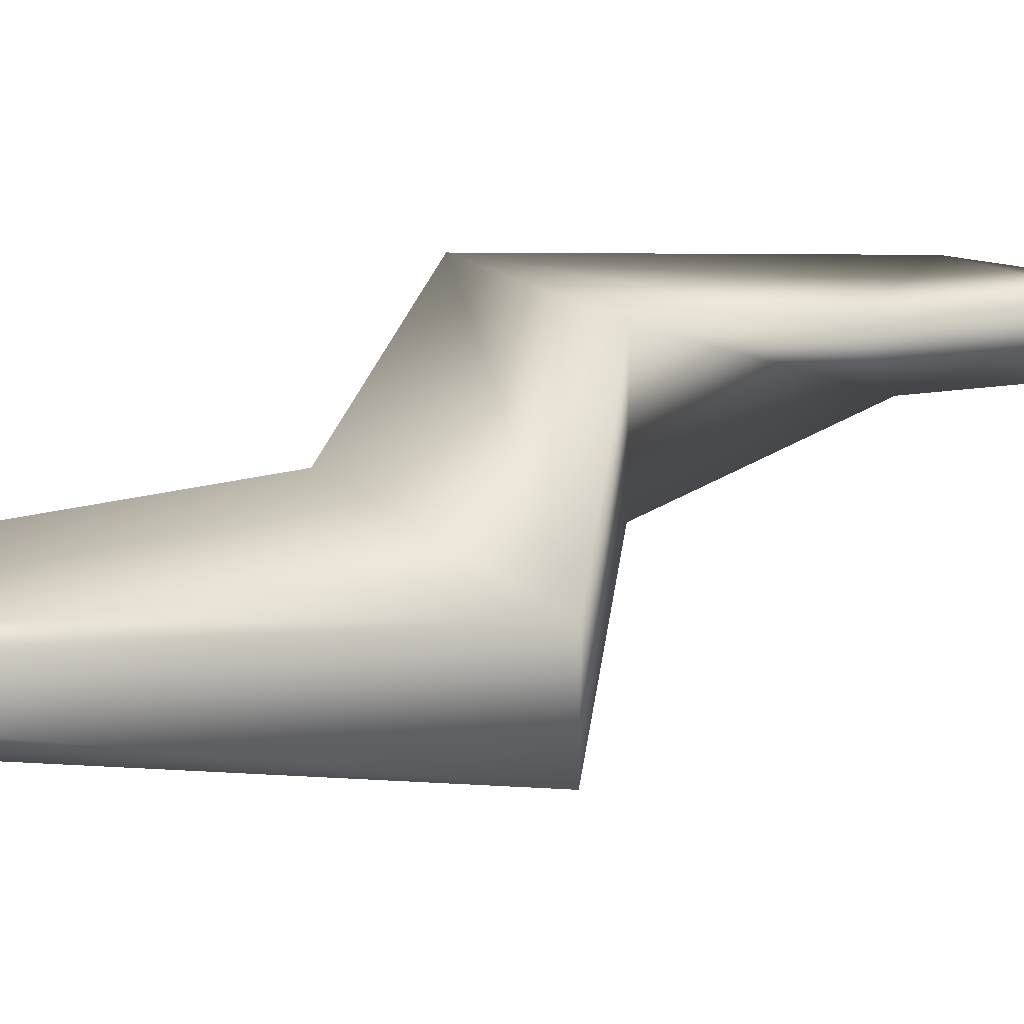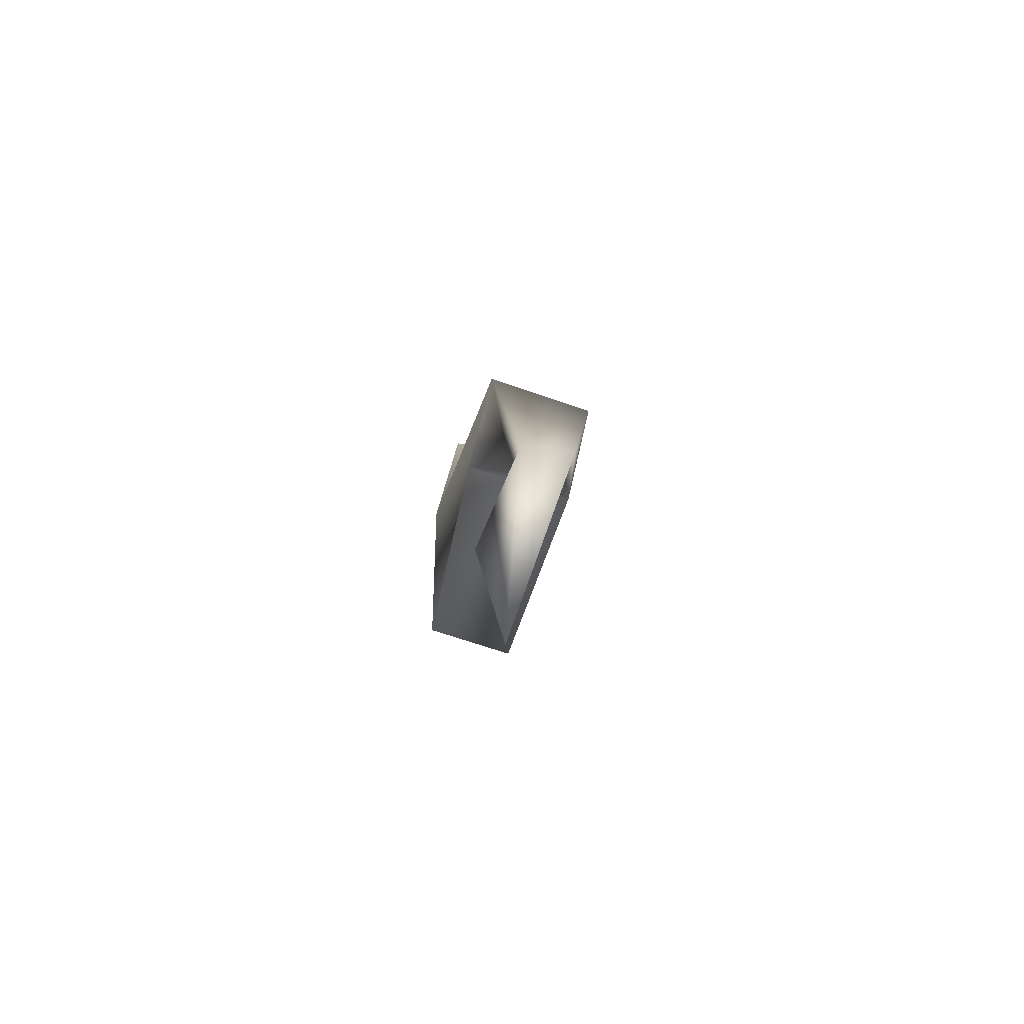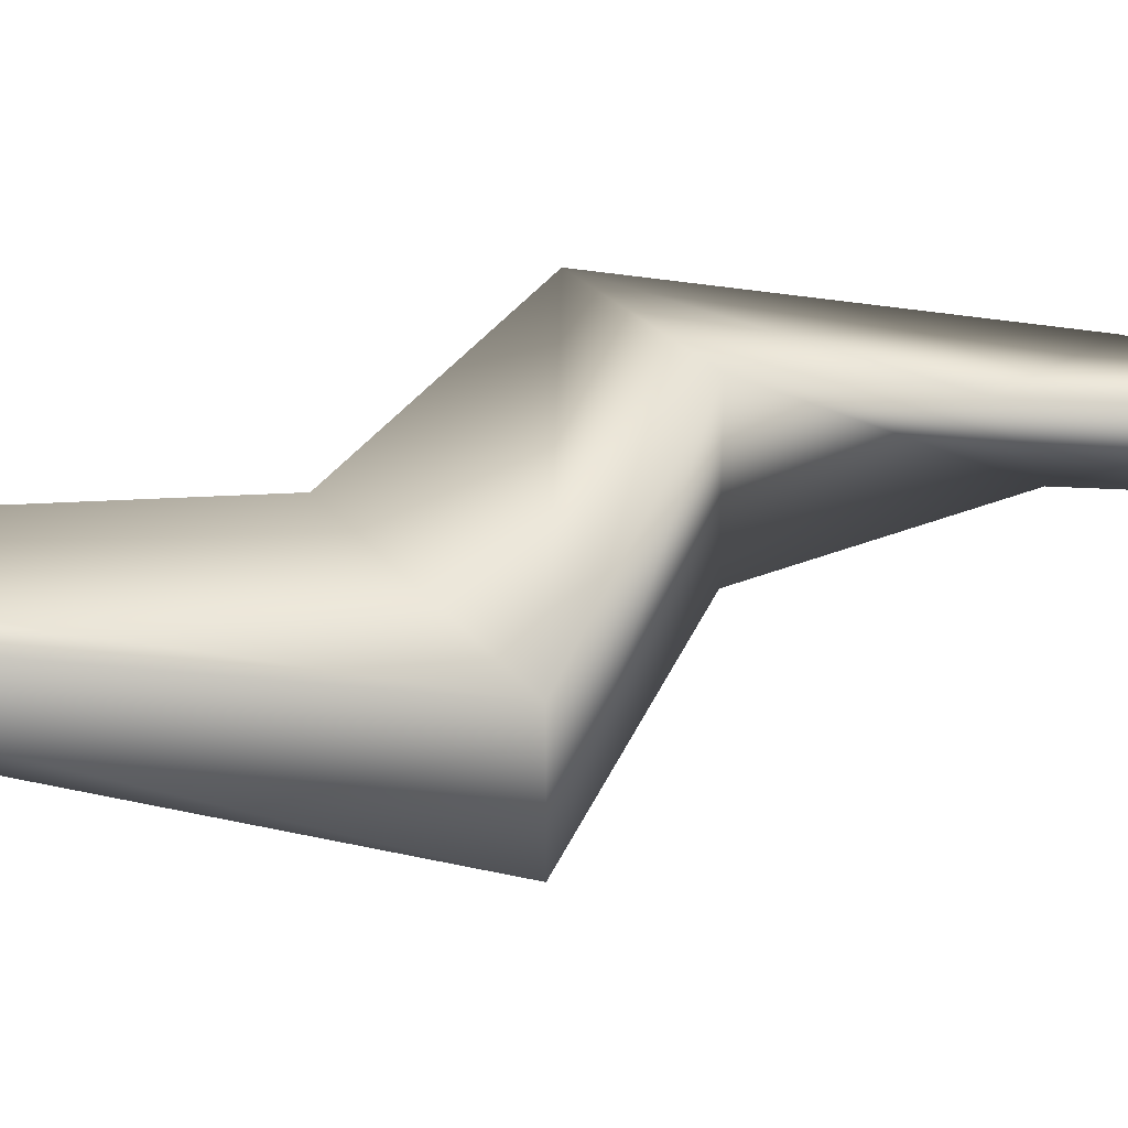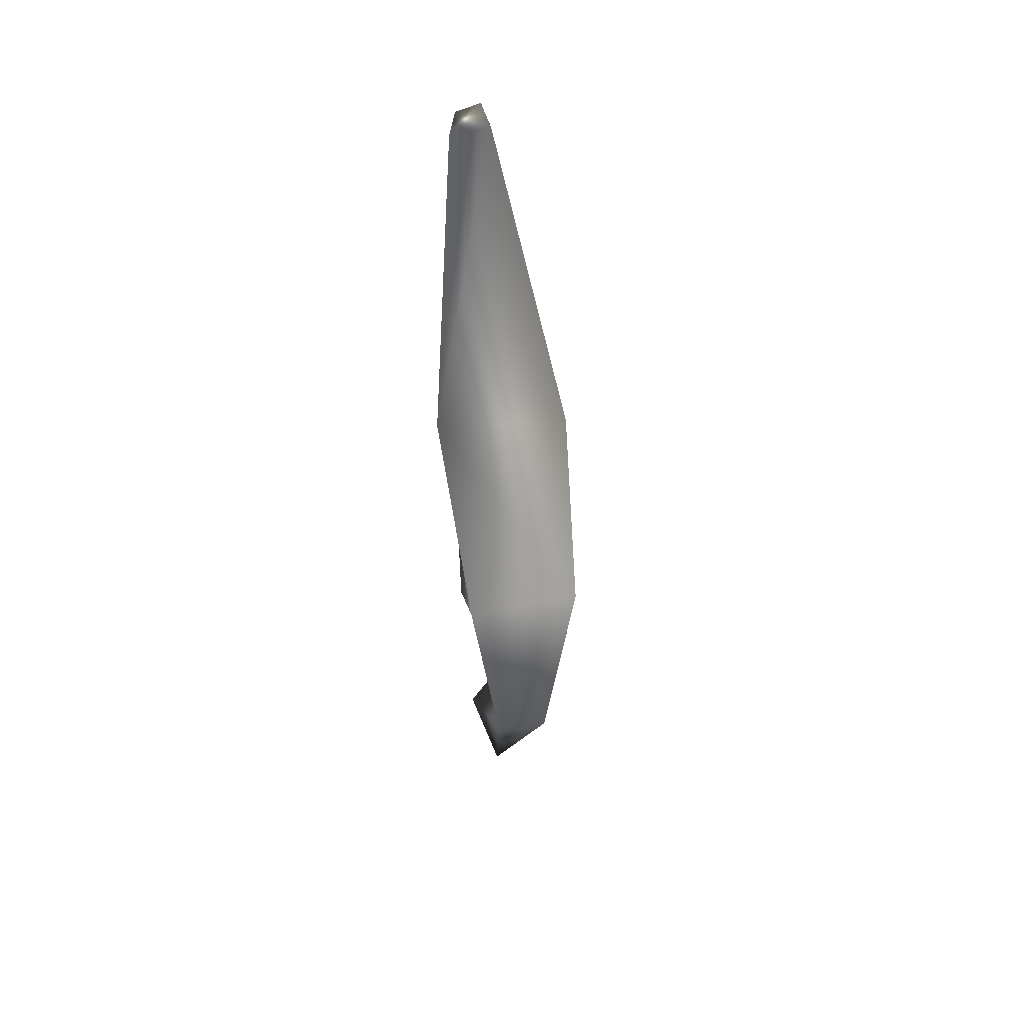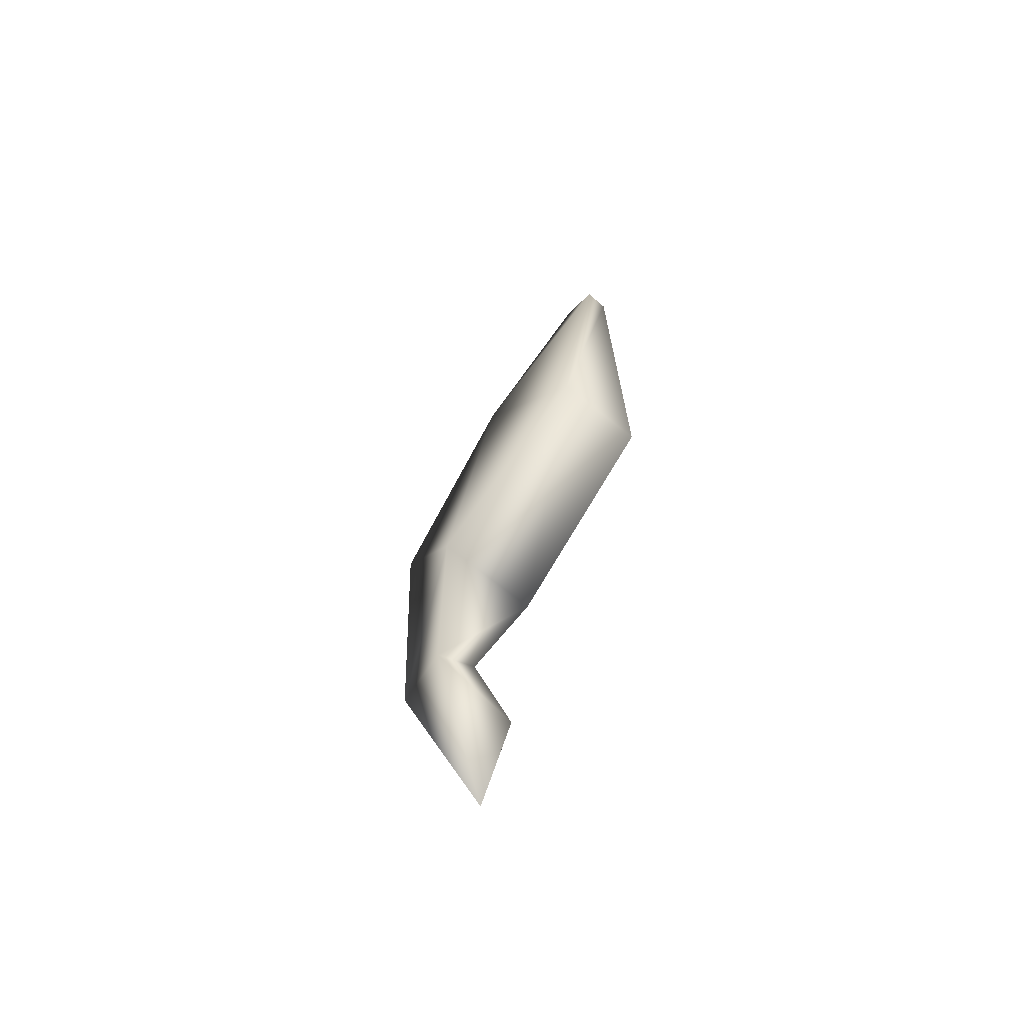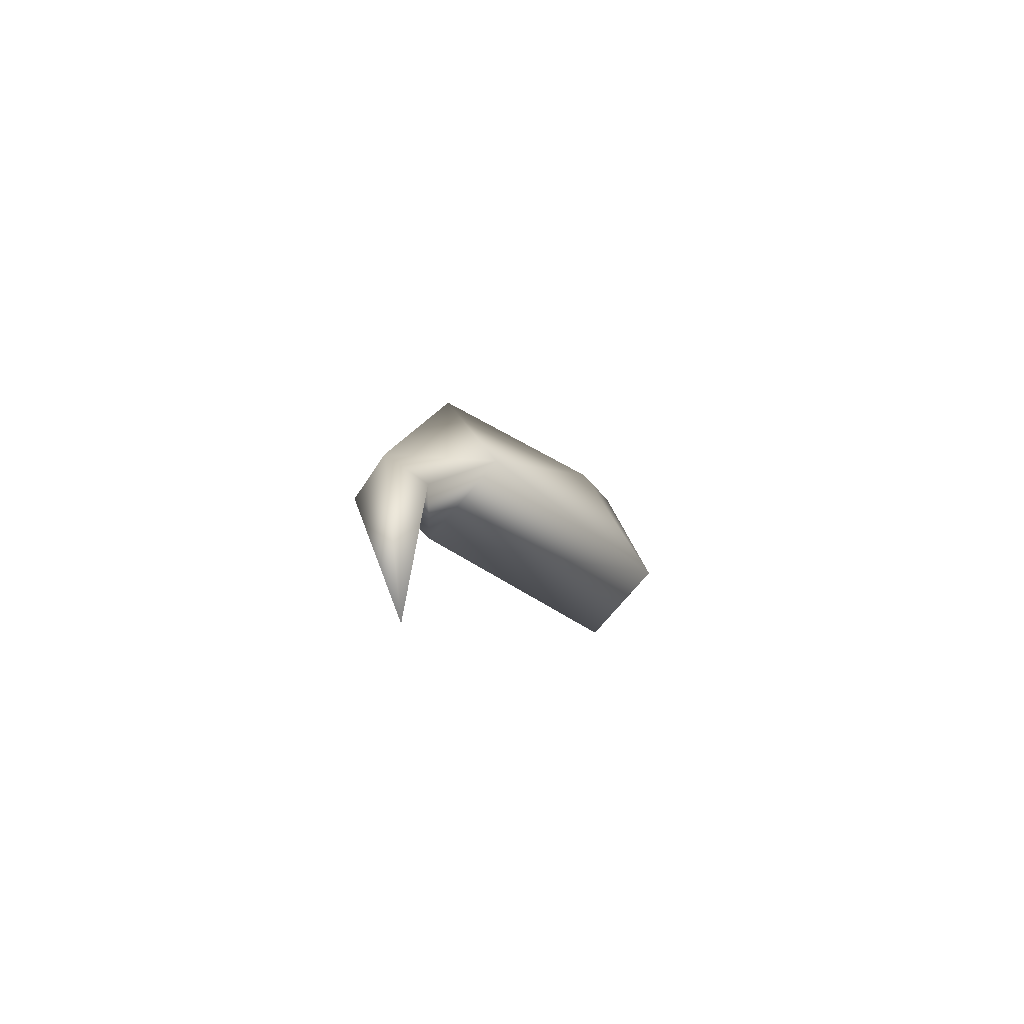
<metadata>
{"format":"obj","ext":"obj","renderer":"f3d","projection":"perspective","resolution":1024,"background":"white","views":[{"elev":32.1,"azim":-91.0,"up":"+Z"},{"elev":-65.9,"azim":70.6,"up":"+Y"},{"elev":34.1,"azim":-77.4,"up":"+Z"},{"elev":61.1,"azim":78.9,"up":"+Y"},{"elev":-70.0,"azim":-128.8,"up":"+Y"},{"elev":-75.5,"azim":139.6,"up":"+Y"}]}
</metadata>
<code>
g COL_root01
v 7.332 -6.1 1.233
v 5.463 -13.22 0.9846
v 5.248 -8.437 1.702
v -0.8975 -1.198 1.052
v 6.477 0.2843 1.797
v 4.632 -1.975 1.797
v 1.311 1.88 1.779
v 6.477 0.2843 -1.113
v 1.82 1.88 -1.779
v 4.632 -1.975 -1.113
v -0.8975 -1.198 -1.287
v 4.632 -1.975 1.797
v -0.8975 -1.198 1.052
v -1.233 11.91 -0.08818
v -0.1718 12.23 -0.1394
v -0.283 12.04 0.8453
v -1.233 11.73 0.543
v 5.248 -8.437 1.702
v 5.463 -13.22 0.9846
v 6.077 -5.47 -0.1359
v 7.472 -5.965 -0.1295
v 7.332 -6.1 1.233
v 6.001 -4.777 1.031
v 5.248 -8.437 1.702
v 6.077 -5.47 -0.1359
v 7.332 -6.1 1.233
v 4.632 -1.975 1.797
v 6.477 0.2843 1.797
v 4.632 -1.975 -1.113
v 6.477 0.2843 -1.113
v 7.472 -5.965 -0.1295
v -0.8975 -1.198 -1.287
v -1.233 11.91 -0.08818
v -1.233 11.73 0.543
v -0.8975 -1.198 1.052
v 1.82 1.88 -1.779
v -0.283 12.04 0.8453
v -0.1718 12.23 -0.1394
v 1.311 1.88 1.779
g COL_root01_0
f 3 2 1
f 6 5 4
f 5 7 4
f 5 8 7
f 8 9 7
f 8 10 9
f 10 11 9
f 10 12 11
f 12 13 11
f 16 15 14
f 17 16 14
f 20 19 18
f 21 19 20
f 22 19 21
f 25 24 23
f 23 24 26
f 25 23 27
f 27 23 28
f 23 26 28
f 29 25 27
f 28 26 30
f 31 25 29
f 30 31 29
f 26 31 30
f 34 33 32
f 35 34 32
f 32 33 36
f 37 34 35
f 33 38 36
f 39 37 35
f 36 38 39
f 38 37 39

</code>
